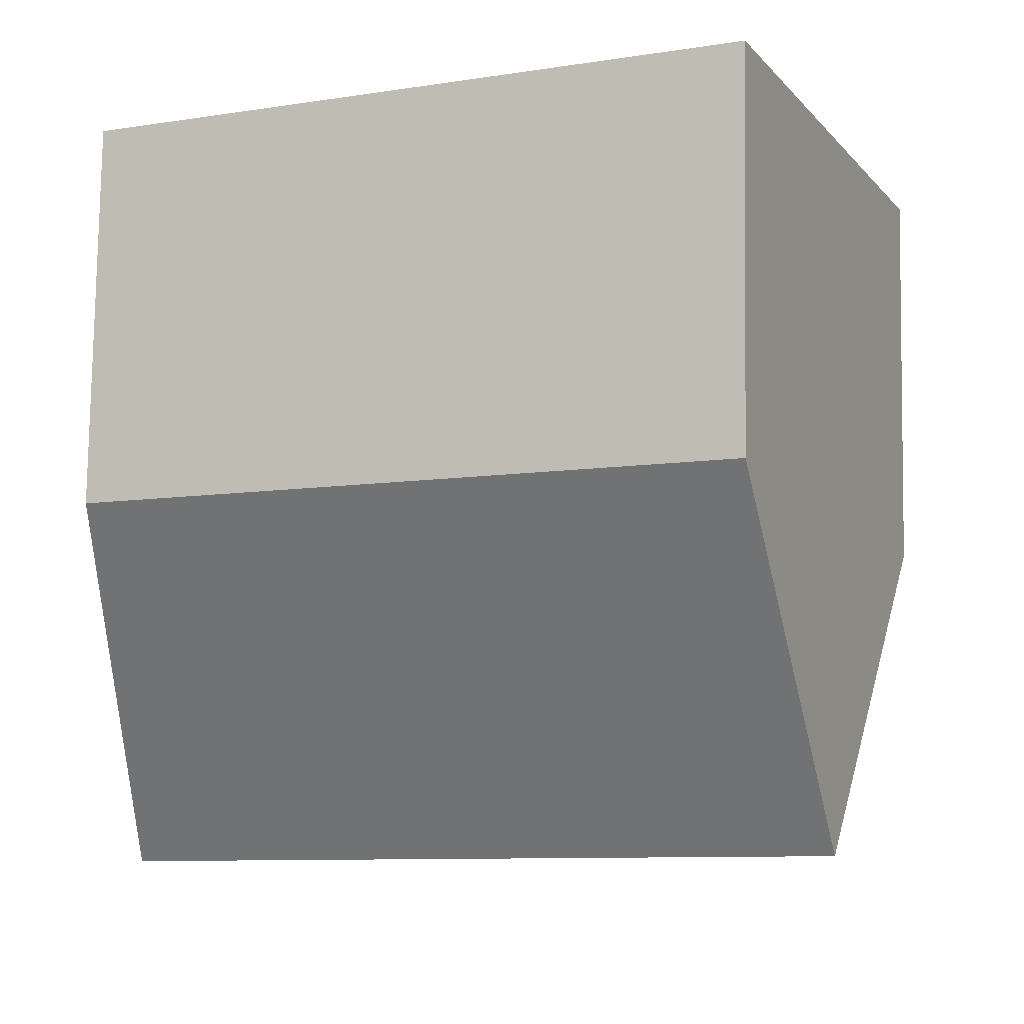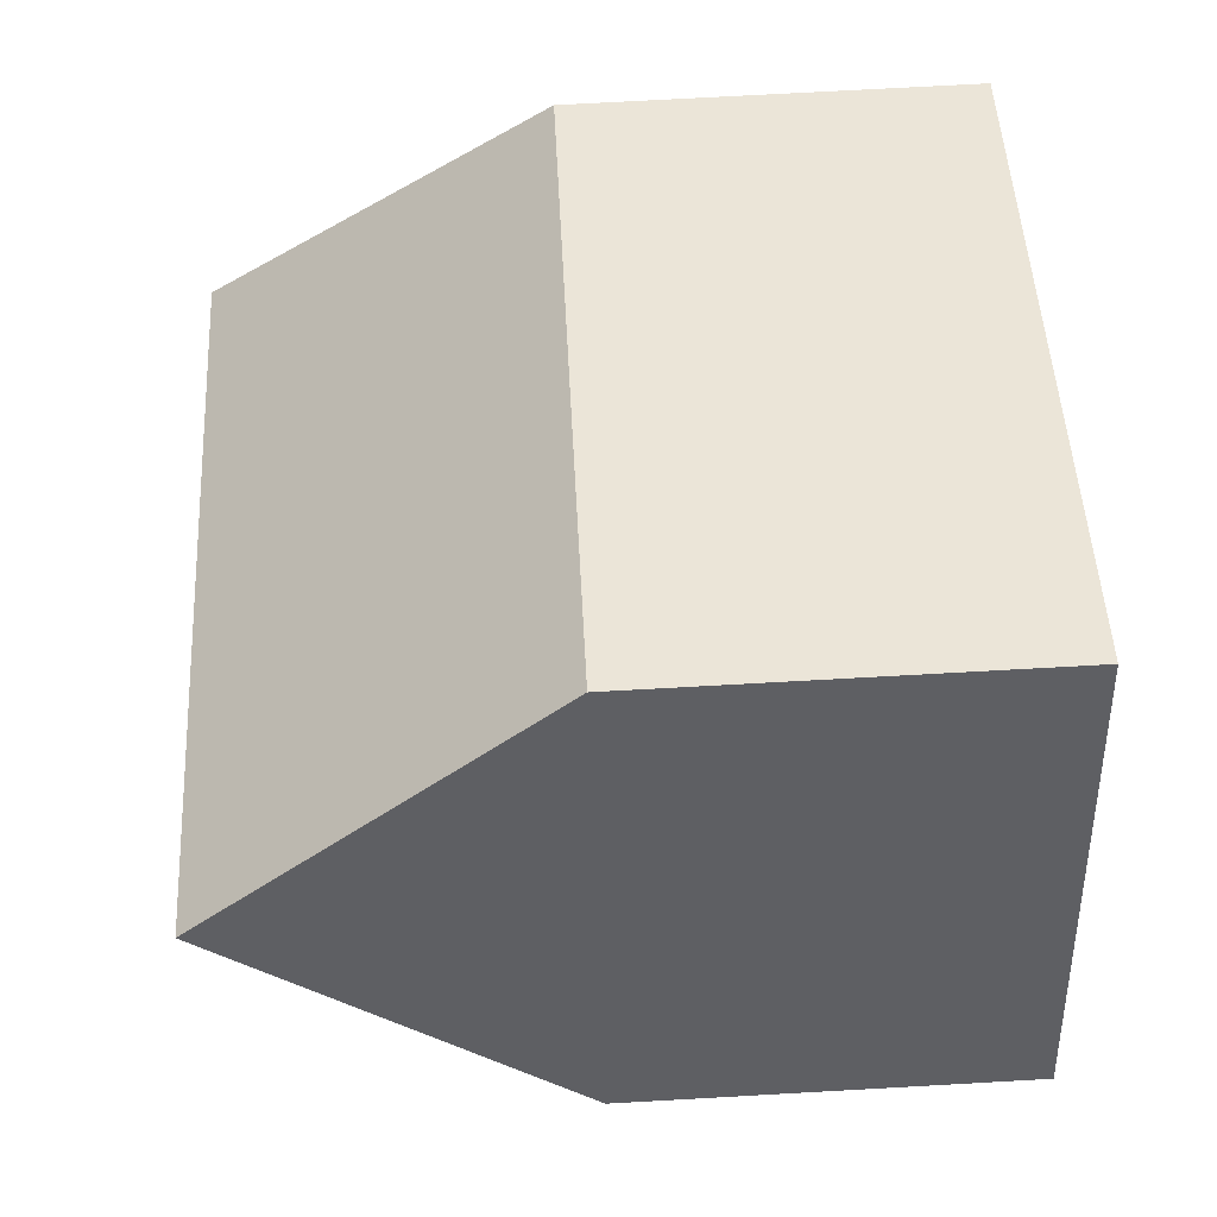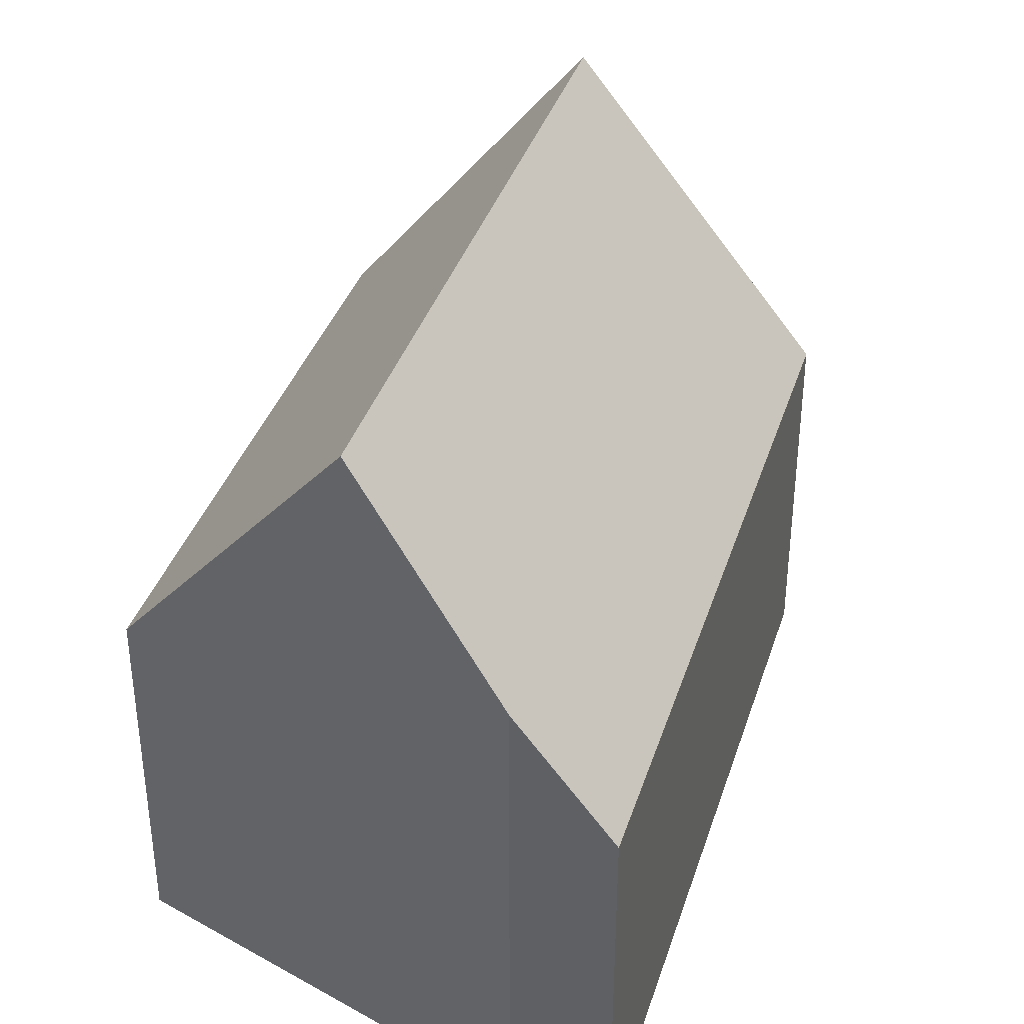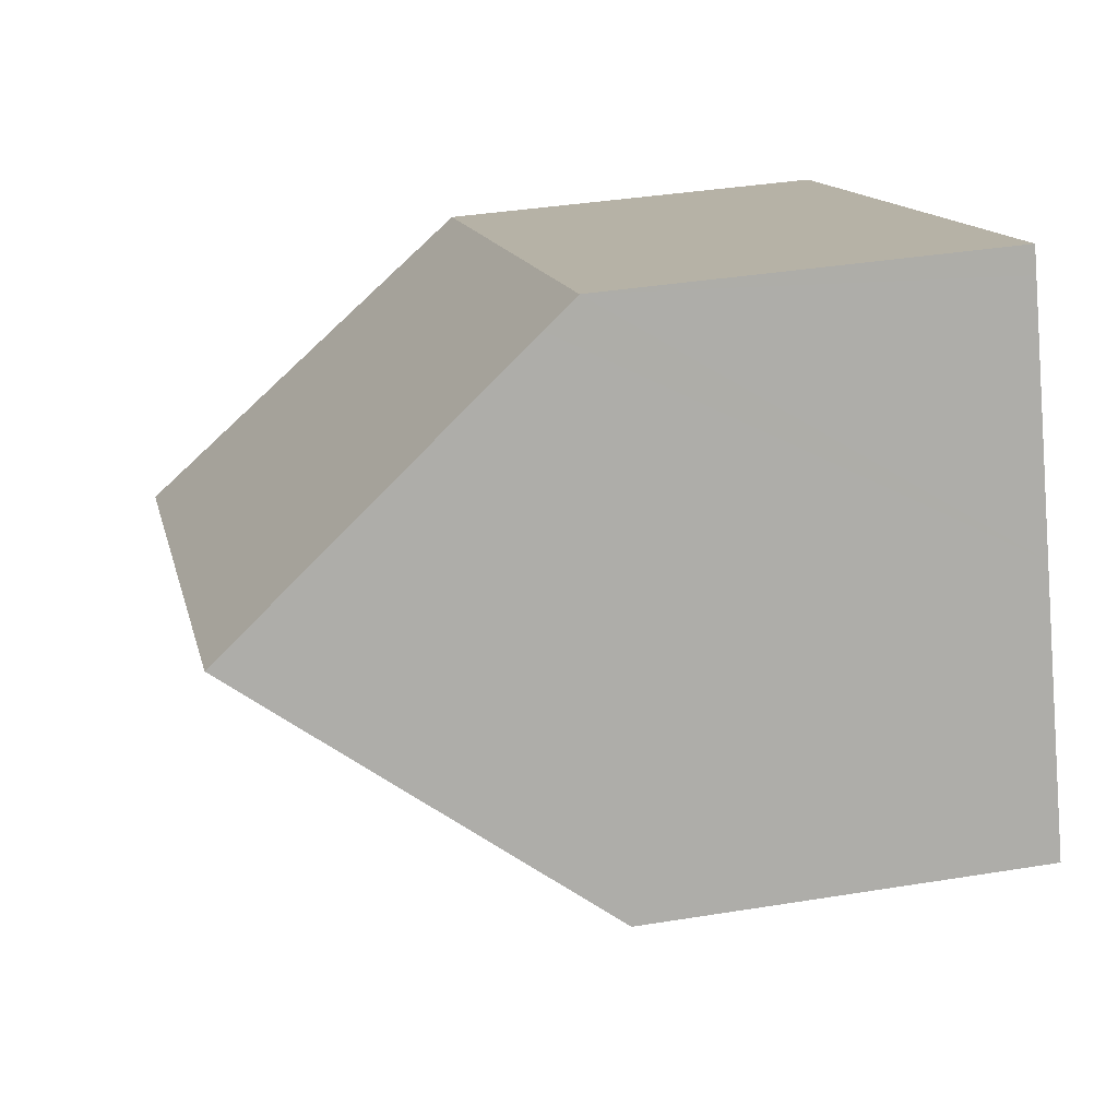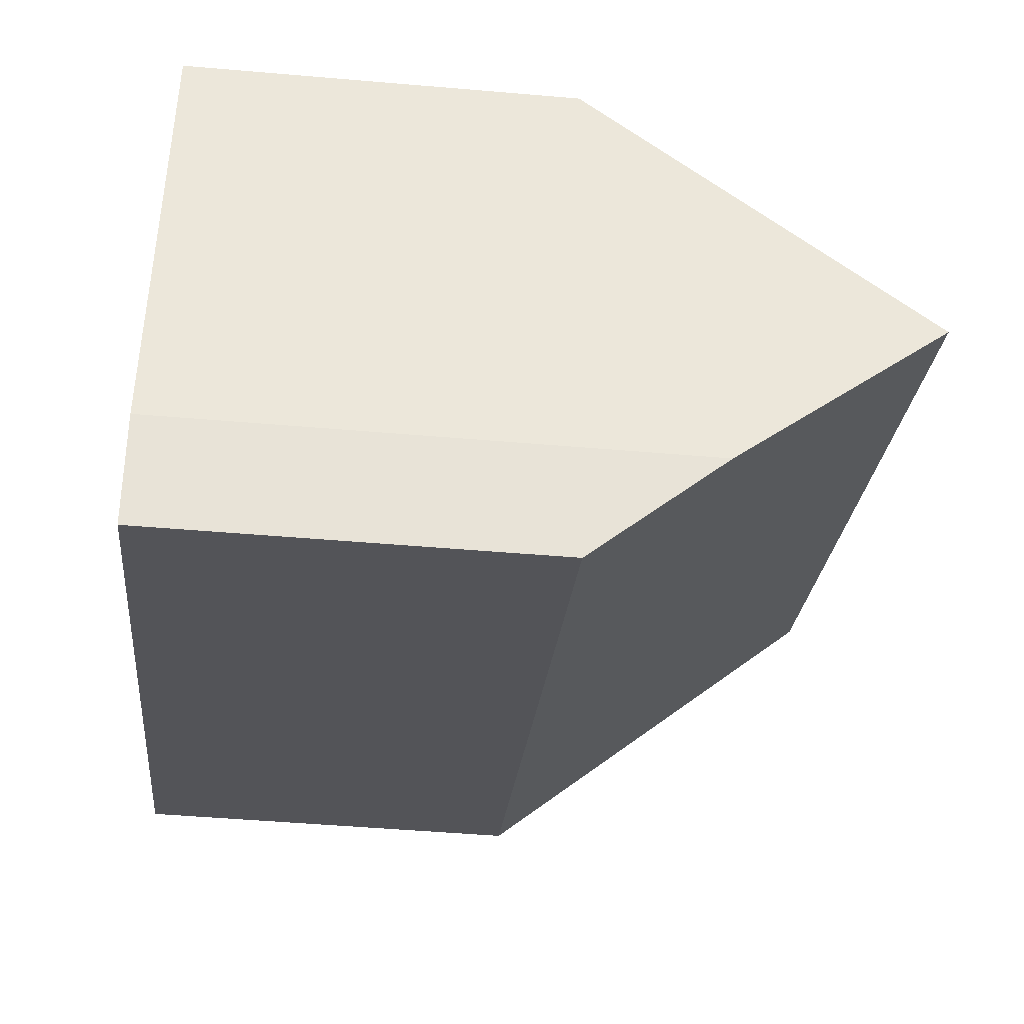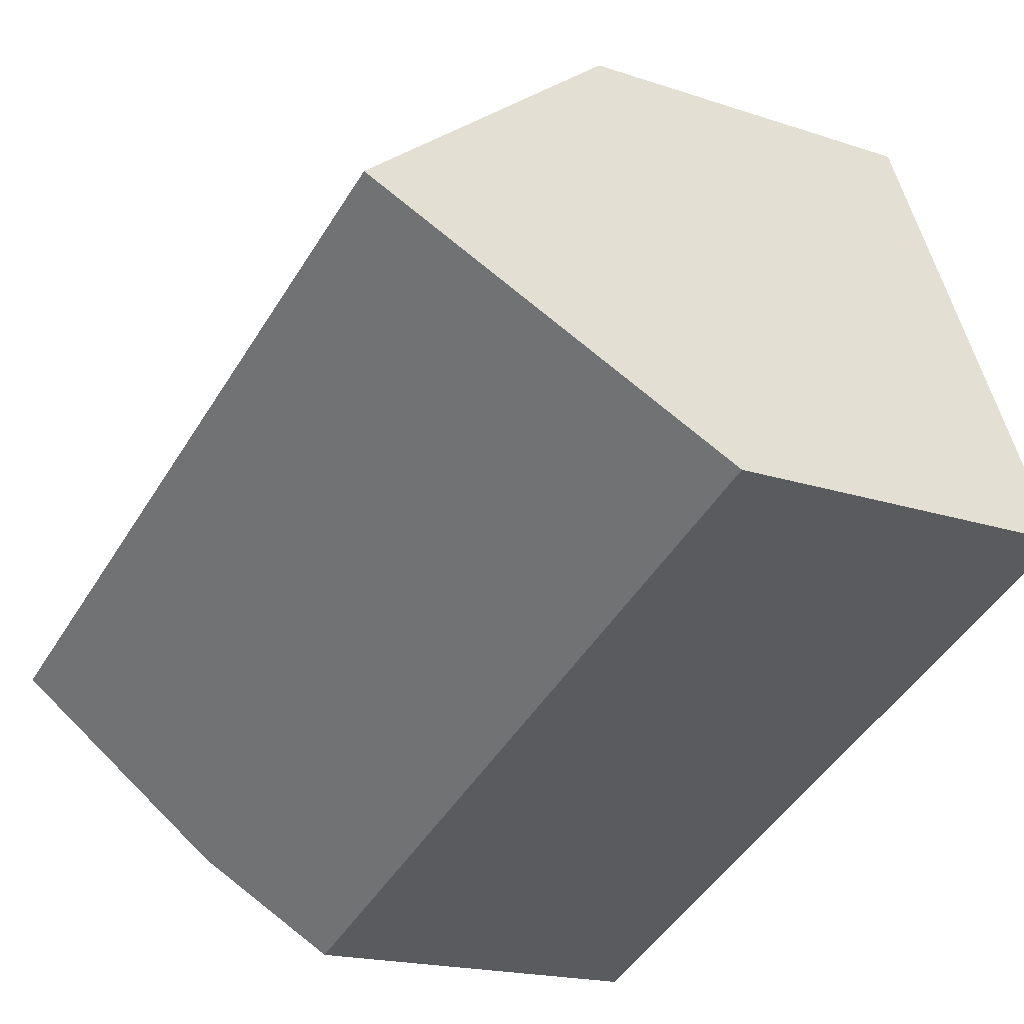
<metadata>
{"format":"obj","ext":"obj","renderer":"f3d","projection":"perspective","resolution":1024,"background":"white","views":[{"elev":79.4,"azim":-179.1,"up":"+Z"},{"elev":71.2,"azim":-93.2,"up":"+Z"},{"elev":37.5,"azim":131.1,"up":"+Y"},{"elev":36.6,"azim":-102.0,"up":"+Z"},{"elev":-47.6,"azim":84.4,"up":"+Z"},{"elev":-18.3,"azim":-122.9,"up":"+Z"}]}
</metadata>
<code>
v  8.876 7.059 6.969
v  3.73 7.67 8.725
v  3.92 7.078 9.17
v  1.963 13.17 4.59
v  12.64 7.044 5.298
v  15.38 7.033 4.083
v  15.34 7.39 3.777
v  14.84 13.17 -1.175
v  13.83 7.063 -6.189
v  14.52 9.396 -4.409
v  0 7.063 4.325e-16
v  3.92 -5.615e-16 9.17
v  8.876 -4.267e-16 6.969
v  12.64 -3.244e-16 5.298
v  15.38 -2.5e-16 4.083
v  15.34 -2.313e-16 3.777
v  14.52 2.7e-16 -4.409
v  14.84 7.195e-17 -1.175
v  13.83 3.79e-16 -6.189
v  0 0 0
v  1.963 -2.811e-16 4.59
v  3.73 -5.343e-16 8.725
g defaultobject
f 1 2 3
f 2 1 4
f 4 1 5
f 4 5 6
f 4 6 7
f 4 7 8
f 9 8 10
f 8 9 4
f 4 9 11
f 12 1 3
f 1 12 13
f 1 13 5
f 5 13 6
f 6 13 14
f 6 14 15
f 7 10 8
f 10 7 6
f 10 6 15
f 10 15 16
f 10 16 17
f 17 16 18
f 17 9 10
f 9 17 19
f 19 11 9
f 11 19 20
f 20 4 11
f 4 20 2
f 2 20 21
f 2 21 3
f 3 21 22
f 3 22 12
f 14 16 15
f 16 14 18
f 18 14 17
f 17 14 19
f 19 14 20
f 20 14 13
f 20 13 21
f 21 13 22
f 22 13 12

</code>
